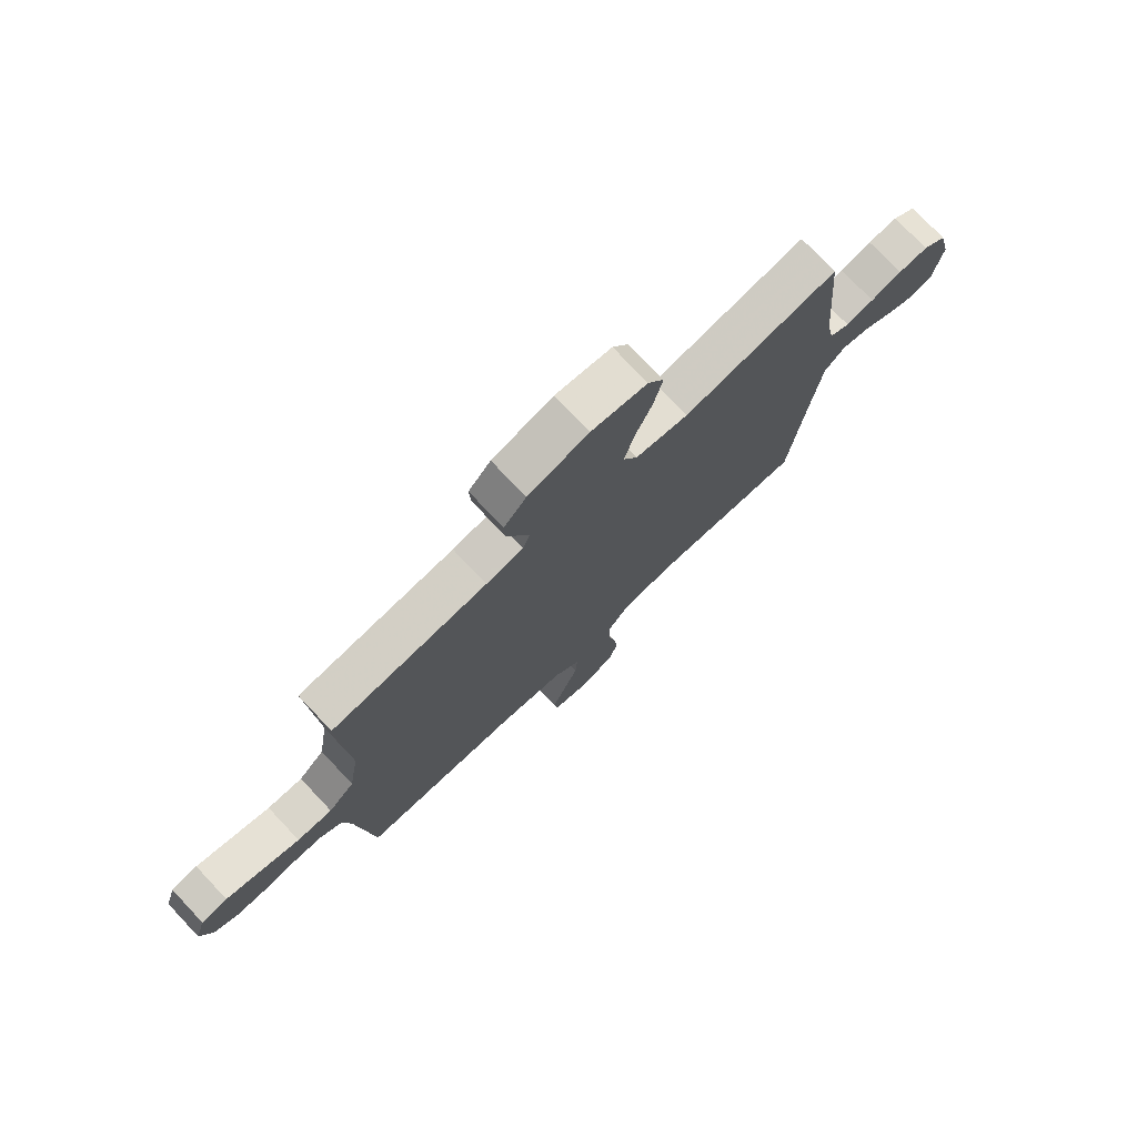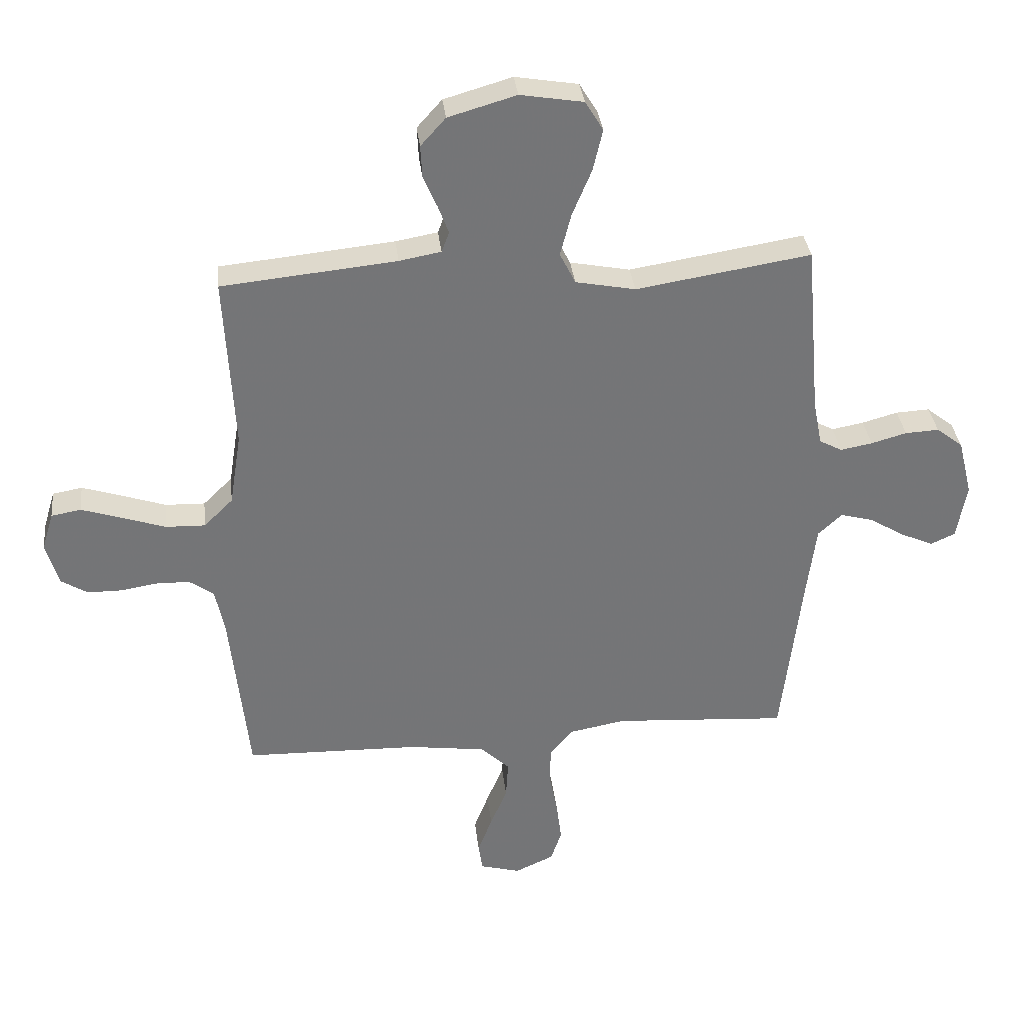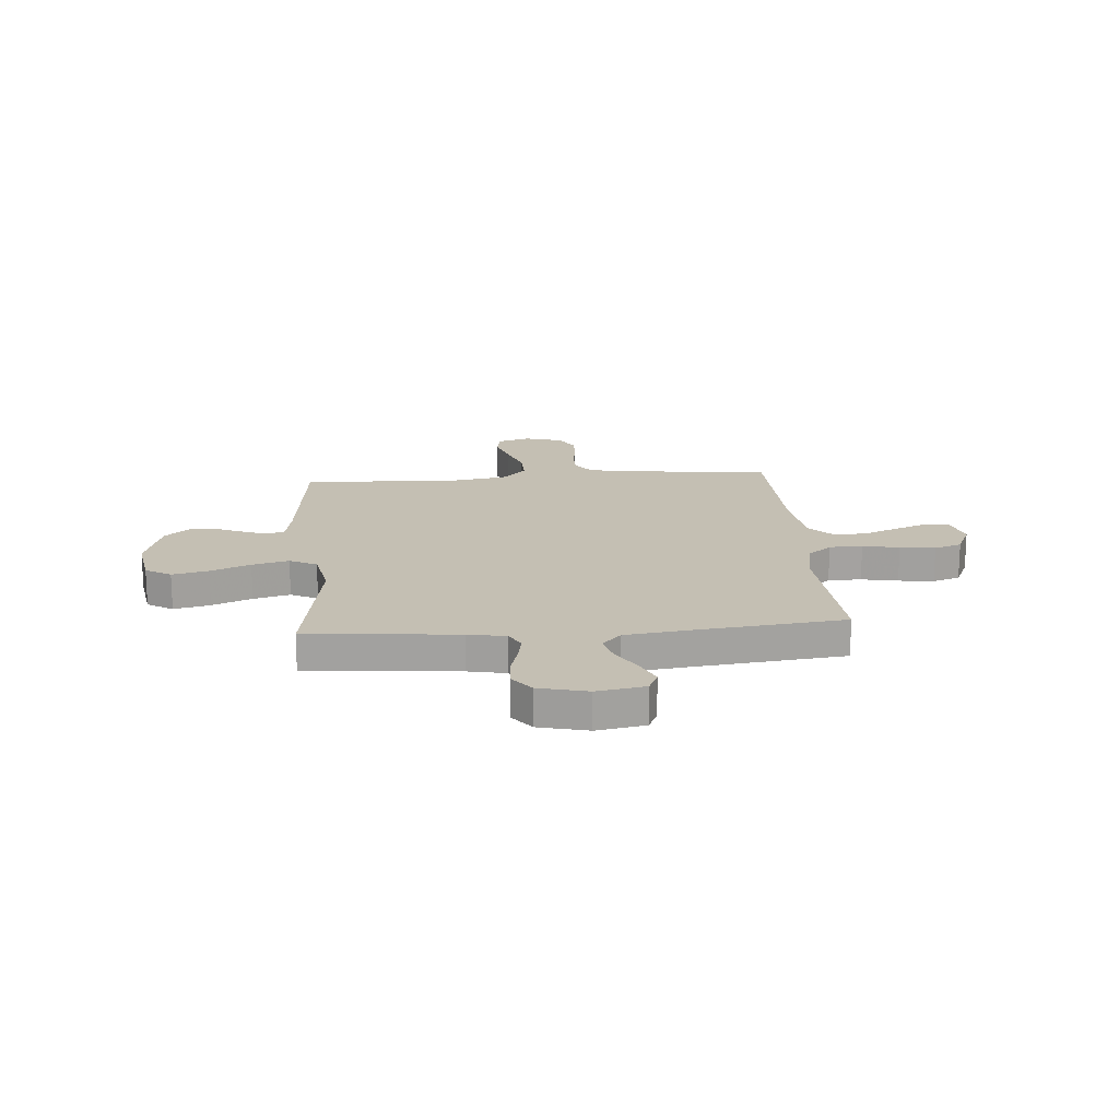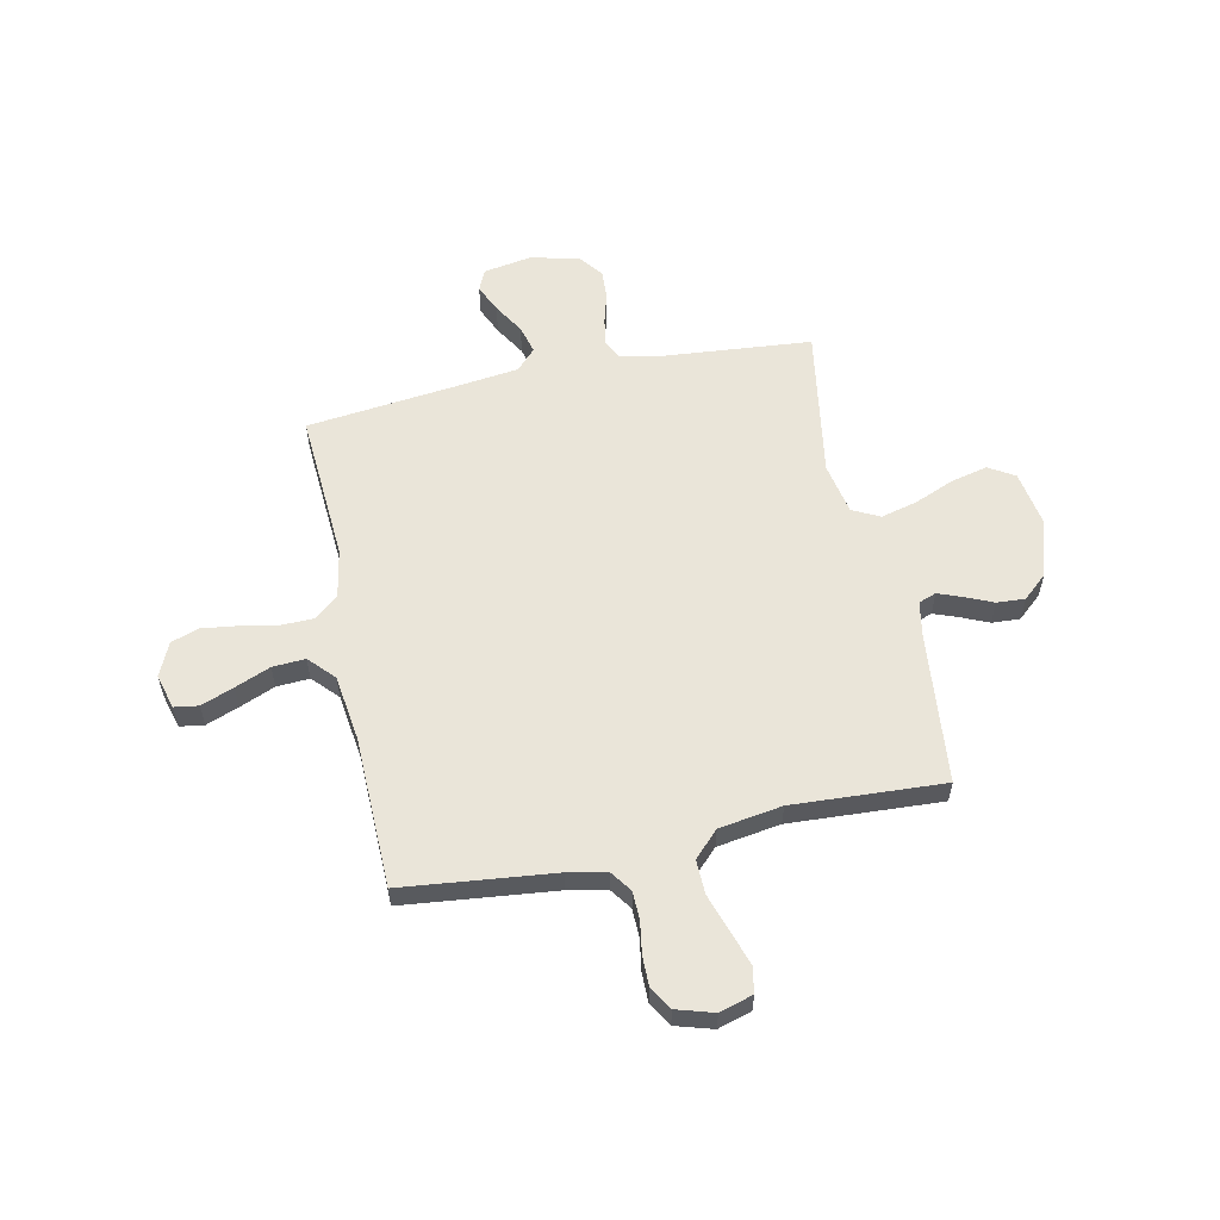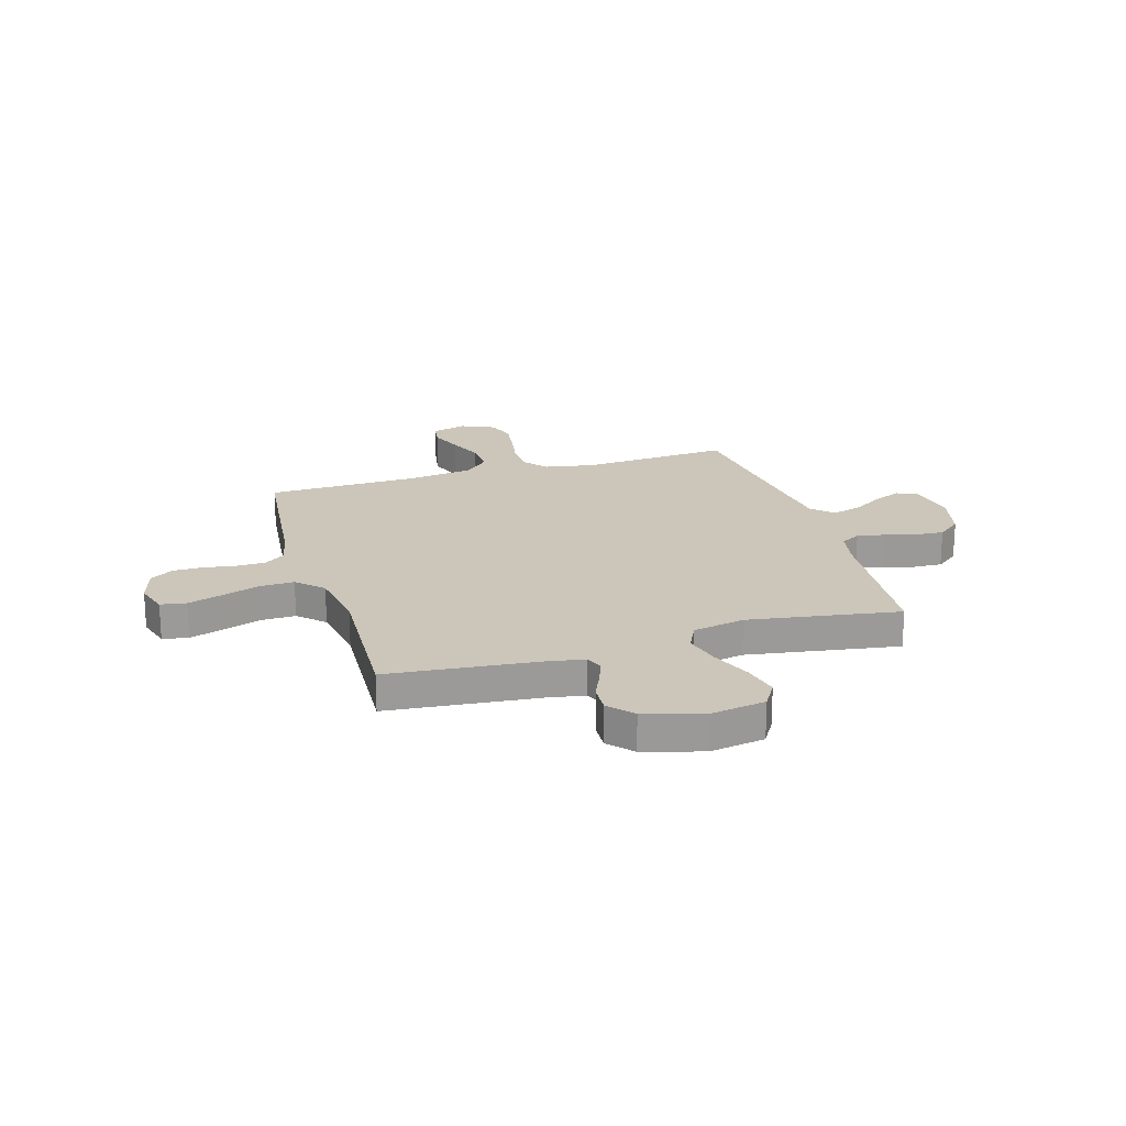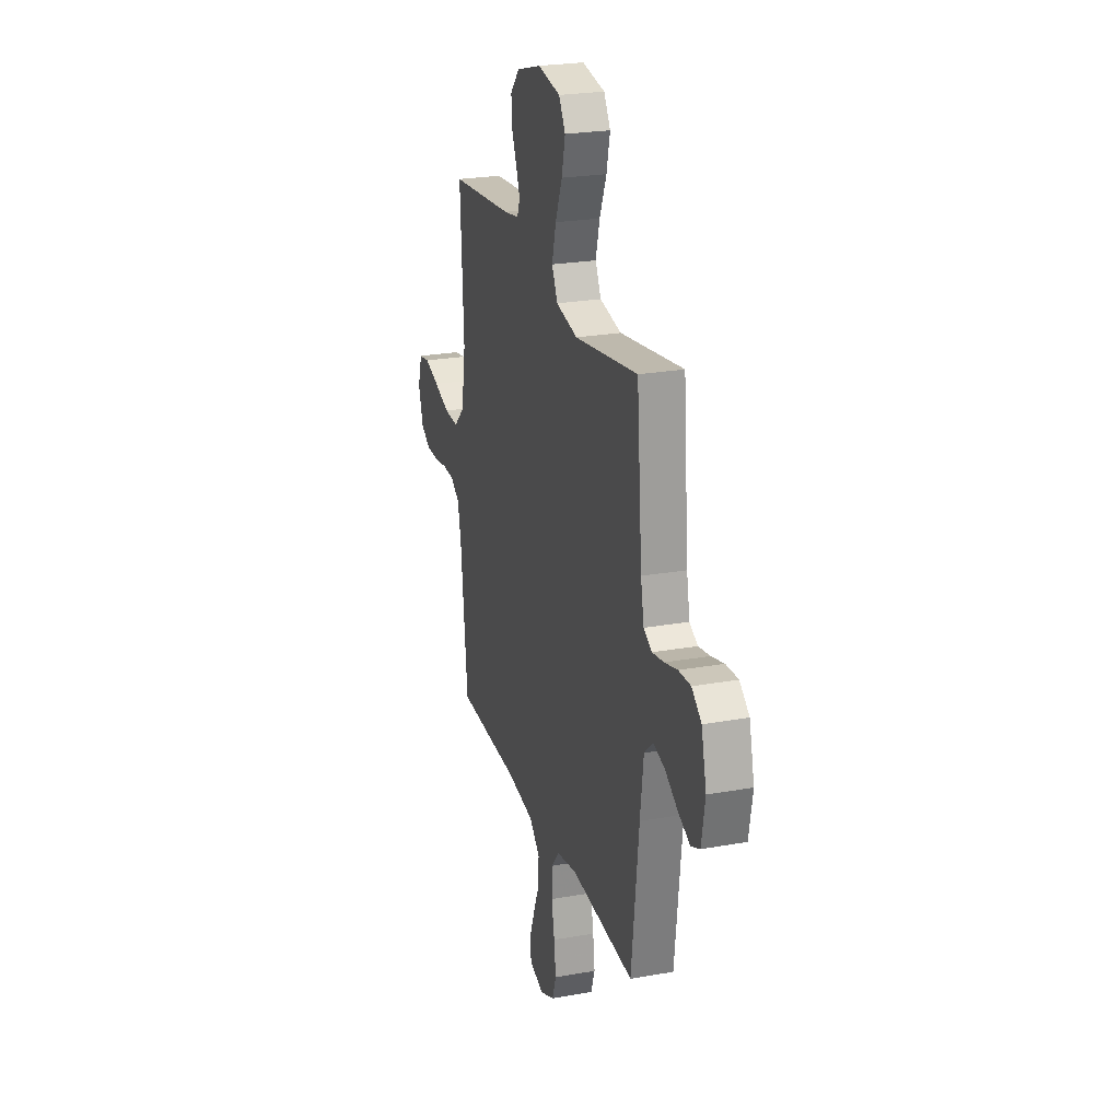
<metadata>
{"format":"obj","ext":"obj","renderer":"f3d","projection":"perspective","resolution":1024,"background":"white","views":[{"elev":75.9,"azim":-43.4,"up":"+Z"},{"elev":33.9,"azim":-6.4,"up":"+Z"},{"elev":17.7,"azim":85.5,"up":"+Y"},{"elev":57.8,"azim":-101.8,"up":"+Y"},{"elev":21.0,"azim":-16.8,"up":"+Y"},{"elev":24.3,"azim":73.6,"up":"+Z"}]}
</metadata>
<code>
v 0.5 0.07 -0.5
v 0.2 0.07 -0.48
v 0.103 0.07 -0.498
v 0.064 0.07 -0.545
v 0.063 0.07 -0.611
v 0.077 0.07 -0.684
v 0.086 0.07 -0.754
v 0.067 0.07 -0.809
v 0 0.07 -0.839
v -0.069 0.07 -0.82
v -0.076 0.07 -0.772
v -0.051 0.07 -0.707
v -0.022 0.07 -0.637
v -0.018 0.07 -0.572
v -0.068 0.07 -0.525
v -0.2 0.07 -0.507
v -0.5 0.07 -0.5
v -0.532 0.07 -0.2
v -0.548 0.07 -0.123
v -0.59 0.07 -0.093
v -0.647 0.07 -0.092
v -0.71 0.07 -0.102
v -0.769 0.07 -0.102
v -0.815 0.07 -0.074
v -0.837 0.07 0
v -0.817 0.07 0.066
v -0.766 0.07 0.075
v -0.697 0.07 0.053
v -0.622 0.07 0.028
v -0.554 0.07 0.026
v -0.504 0.07 0.075
v -0.484 0.07 0.2
v -0.5 0.07 0.5
v -0.2 0.07 0.53
v -0.128 0.07 0.543
v -0.115 0.07 0.578
v -0.133 0.07 0.626
v -0.157 0.07 0.681
v -0.16 0.07 0.737
v -0.117 0.07 0.785
v 0 0.07 0.819
v 0.108 0.07 0.801
v 0.139 0.07 0.75
v 0.122 0.07 0.678
v 0.089 0.07 0.599
v 0.07 0.07 0.526
v 0.097 0.07 0.472
v 0.2 0.07 0.452
v 0.5 0.07 0.5
v 0.526 0.07 0.2
v 0.541 0.07 0.124
v 0.58 0.07 0.103
v 0.635 0.07 0.113
v 0.696 0.07 0.13
v 0.754 0.07 0.133
v 0.8 0.07 0.097
v 0.824 0.07 0
v 0.807 0.07 -0.096
v 0.765 0.07 -0.115
v 0.709 0.07 -0.09
v 0.648 0.07 -0.053
v 0.592 0.07 -0.038
v 0.551 0.07 -0.076
v 0.535 0.07 -0.2
v 0.5 0 -0.5
v 0.2 0 -0.48
v 0.103 0 -0.498
v 0.064 0 -0.545
v 0.063 0 -0.611
v 0.077 0 -0.684
v 0.086 0 -0.754
v 0.067 0 -0.809
v 0 0 -0.839
v -0.069 0 -0.82
v -0.076 0 -0.772
v -0.051 0 -0.707
v -0.022 0 -0.637
v -0.018 0 -0.572
v -0.068 0 -0.525
v -0.2 0 -0.507
v -0.5 0 -0.5
v -0.532 0 -0.2
v -0.548 0 -0.123
v -0.59 0 -0.093
v -0.647 0 -0.092
v -0.71 0 -0.102
v -0.769 0 -0.102
v -0.815 0 -0.074
v -0.837 0 0
v -0.817 0 0.066
v -0.766 0 0.075
v -0.697 0 0.053
v -0.622 0 0.028
v -0.554 0 0.026
v -0.504 0 0.075
v -0.484 0 0.2
v -0.5 0 0.5
v -0.2 0 0.53
v -0.128 0 0.543
v -0.115 0 0.578
v -0.133 0 0.626
v -0.157 0 0.681
v -0.16 0 0.737
v -0.117 0 0.785
v 0 0 0.819
v 0.108 0 0.801
v 0.139 0 0.75
v 0.122 0 0.678
v 0.089 0 0.599
v 0.07 0 0.526
v 0.097 0 0.472
v 0.2 0 0.452
v 0.5 0 0.5
v 0.526 0 0.2
v 0.541 0 0.124
v 0.58 0 0.103
v 0.635 0 0.113
v 0.696 0 0.13
v 0.754 0 0.133
v 0.8 0 0.097
v 0.824 0 0
v 0.807 0 -0.096
v 0.765 0 -0.115
v 0.709 0 -0.09
v 0.648 0 -0.053
v 0.592 0 -0.038
v 0.551 0 -0.076
v 0.535 0 -0.2
f 59 60 61
f 58 59 61
f 57 58 61
f 56 57 61
f 55 56 61
f 54 55 61
f 53 54 61
f 52 53 61 62
f 51 52 62 63
f 48 49 50
f 51 63 64
f 50 51 64
f 48 50 64
f 47 48 64
f 43 44 45
f 42 43 45
f 41 42 45
f 40 41 45
f 39 40 45
f 38 39 45
f 37 38 45
f 36 37 45 46
f 35 36 46 47
f 32 33 34
f 64 1 2
f 47 64 2
f 35 47 2
f 34 35 2
f 32 34 2
f 31 32 2
f 27 28 29
f 26 27 29
f 25 26 29
f 24 25 29
f 23 24 29
f 22 23 29
f 21 22 29
f 20 21 29 30
f 16 17 18
f 15 16 18 19
f 11 12 13
f 10 11 13
f 9 10 13
f 8 9 13
f 7 8 13
f 6 7 13
f 5 6 13
f 4 5 13 14
f 3 4 14 15
f 31 2 3
f 30 31 3
f 20 30 3
f 19 20 3
f 3 15 19
f 125 124 123
f 125 123 122
f 125 122 121
f 125 121 120
f 125 120 119
f 125 119 118
f 125 118 117
f 126 125 117 116
f 127 126 116 115
f 114 113 112
f 128 127 115
f 128 115 114
f 128 114 112
f 128 112 111
f 109 108 107
f 109 107 106
f 109 106 105
f 109 105 104
f 109 104 103
f 109 103 102
f 109 102 101
f 110 109 101 100
f 111 110 100 99
f 98 97 96
f 66 65 128
f 66 128 111
f 66 111 99
f 66 99 98
f 66 98 96
f 66 96 95
f 93 92 91
f 93 91 90
f 93 90 89
f 93 89 88
f 93 88 87
f 93 87 86
f 93 86 85
f 94 93 85 84
f 82 81 80
f 83 82 80 79
f 77 76 75
f 77 75 74
f 77 74 73
f 77 73 72
f 77 72 71
f 77 71 70
f 77 70 69
f 78 77 69 68
f 79 78 68 67
f 67 66 95
f 67 95 94
f 67 94 84
f 67 84 83
f 83 79 67
f 1 65 66 2
f 2 66 67 3
f 3 67 68 4
f 4 68 69 5
f 5 69 70 6
f 6 70 71 7
f 7 71 72 8
f 8 72 73 9
f 9 73 74 10
f 10 74 75 11
f 11 75 76 12
f 12 76 77 13
f 13 77 78 14
f 14 78 79 15
f 15 79 80 16
f 16 80 81 17
f 17 81 82 18
f 18 82 83 19
f 19 83 84 20
f 20 84 85 21
f 21 85 86 22
f 22 86 87 23
f 23 87 88 24
f 24 88 89 25
f 25 89 90 26
f 26 90 91 27
f 27 91 92 28
f 28 92 93 29
f 29 93 94 30
f 30 94 95 31
f 31 95 96 32
f 32 96 97 33
f 33 97 98 34
f 34 98 99 35
f 35 99 100 36
f 36 100 101 37
f 37 101 102 38
f 38 102 103 39
f 39 103 104 40
f 40 104 105 41
f 41 105 106 42
f 42 106 107 43
f 43 107 108 44
f 44 108 109 45
f 45 109 110 46
f 46 110 111 47
f 47 111 112 48
f 48 112 113 49
f 49 113 114 50
f 50 114 115 51
f 51 115 116 52
f 52 116 117 53
f 53 117 118 54
f 54 118 119 55
f 55 119 120 56
f 56 120 121 57
f 57 121 122 58
f 58 122 123 59
f 59 123 124 60
f 60 124 125 61
f 61 125 126 62
f 62 126 127 63
f 63 127 128 64
f 64 128 65 1

</code>
